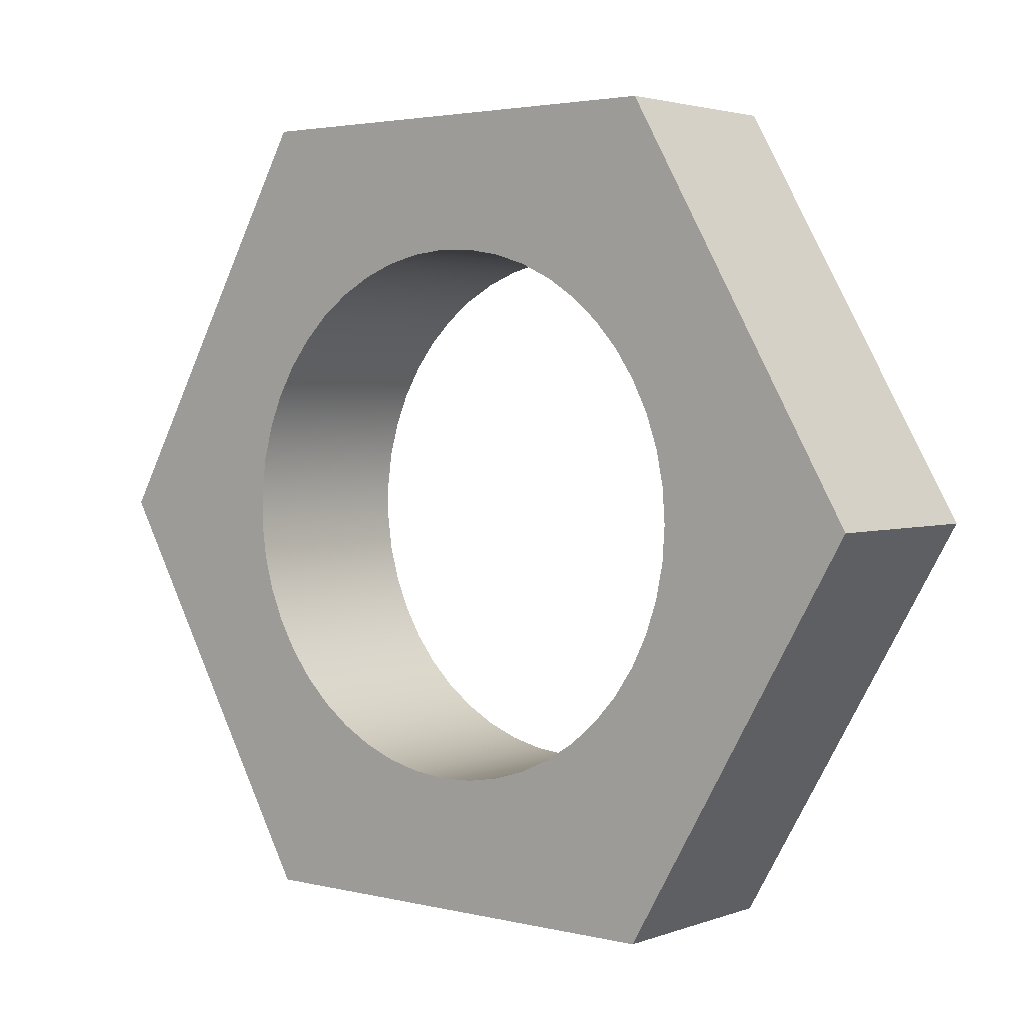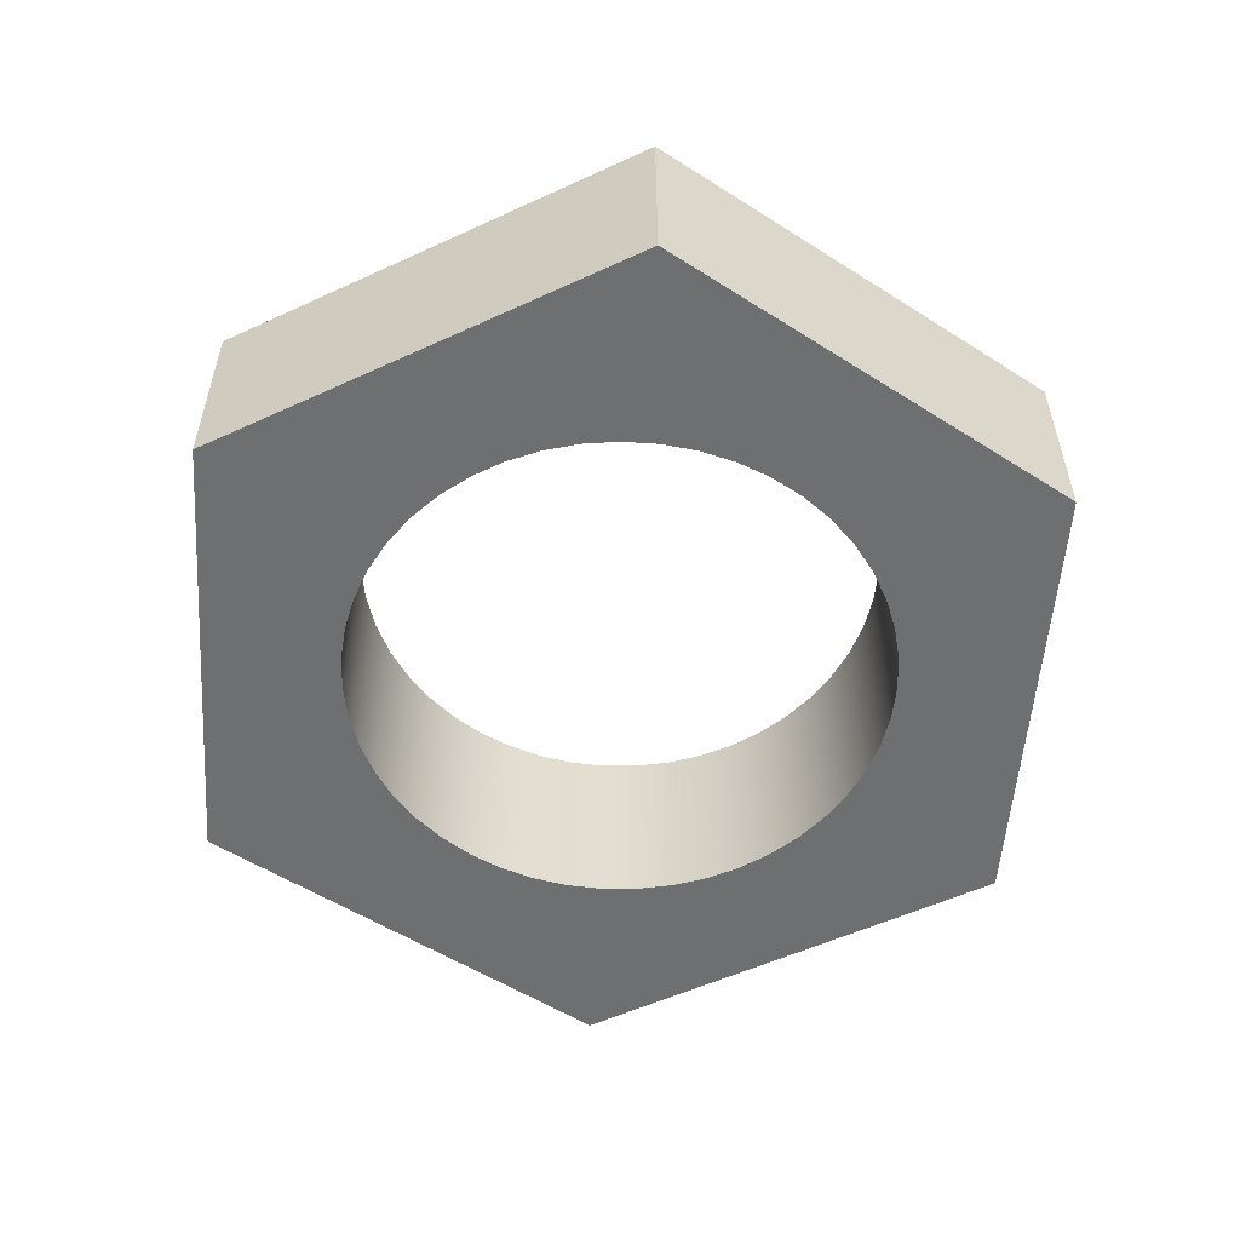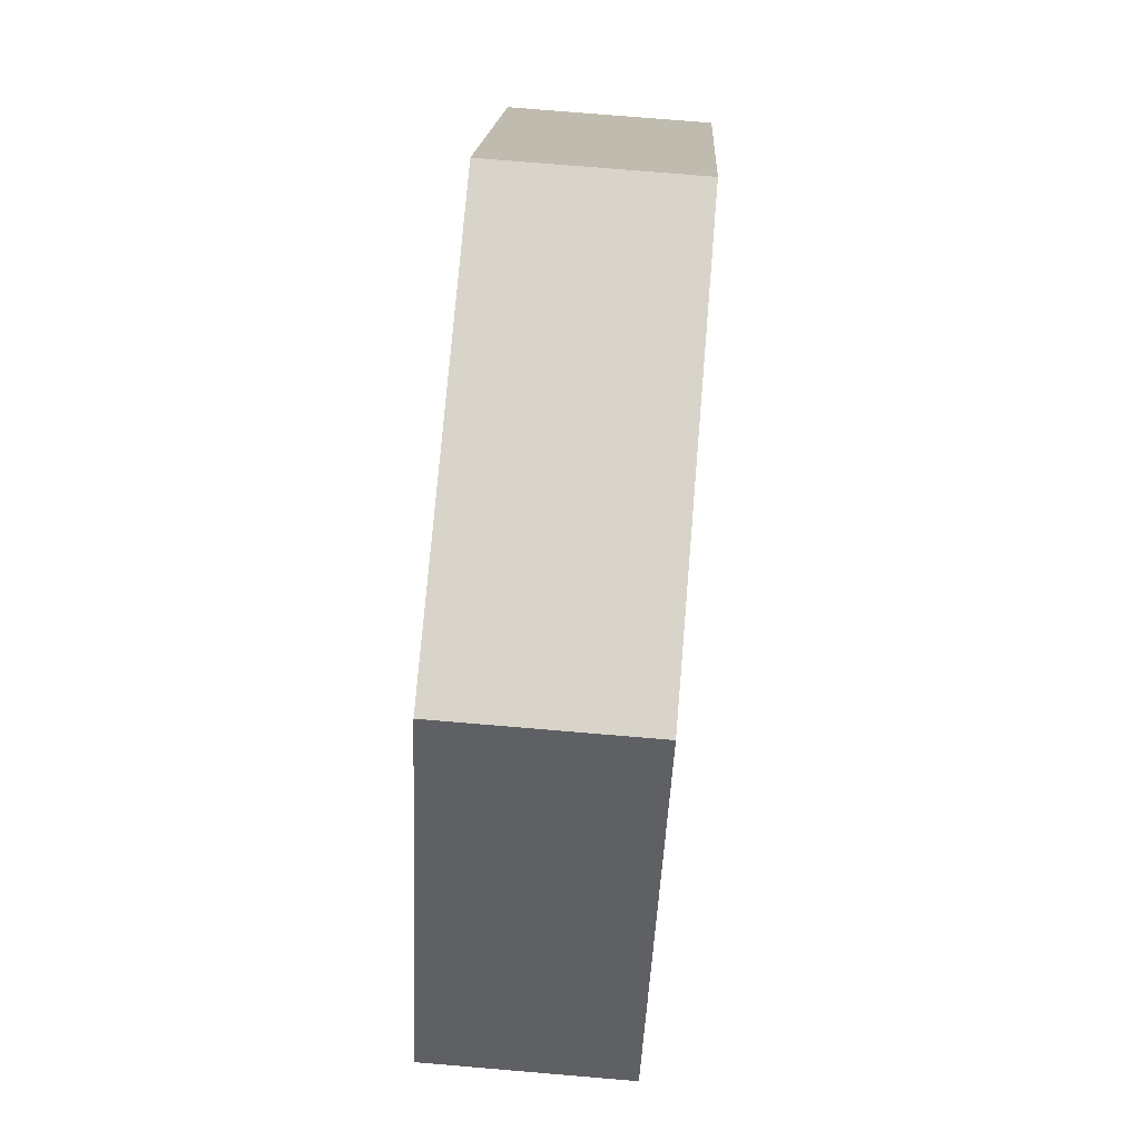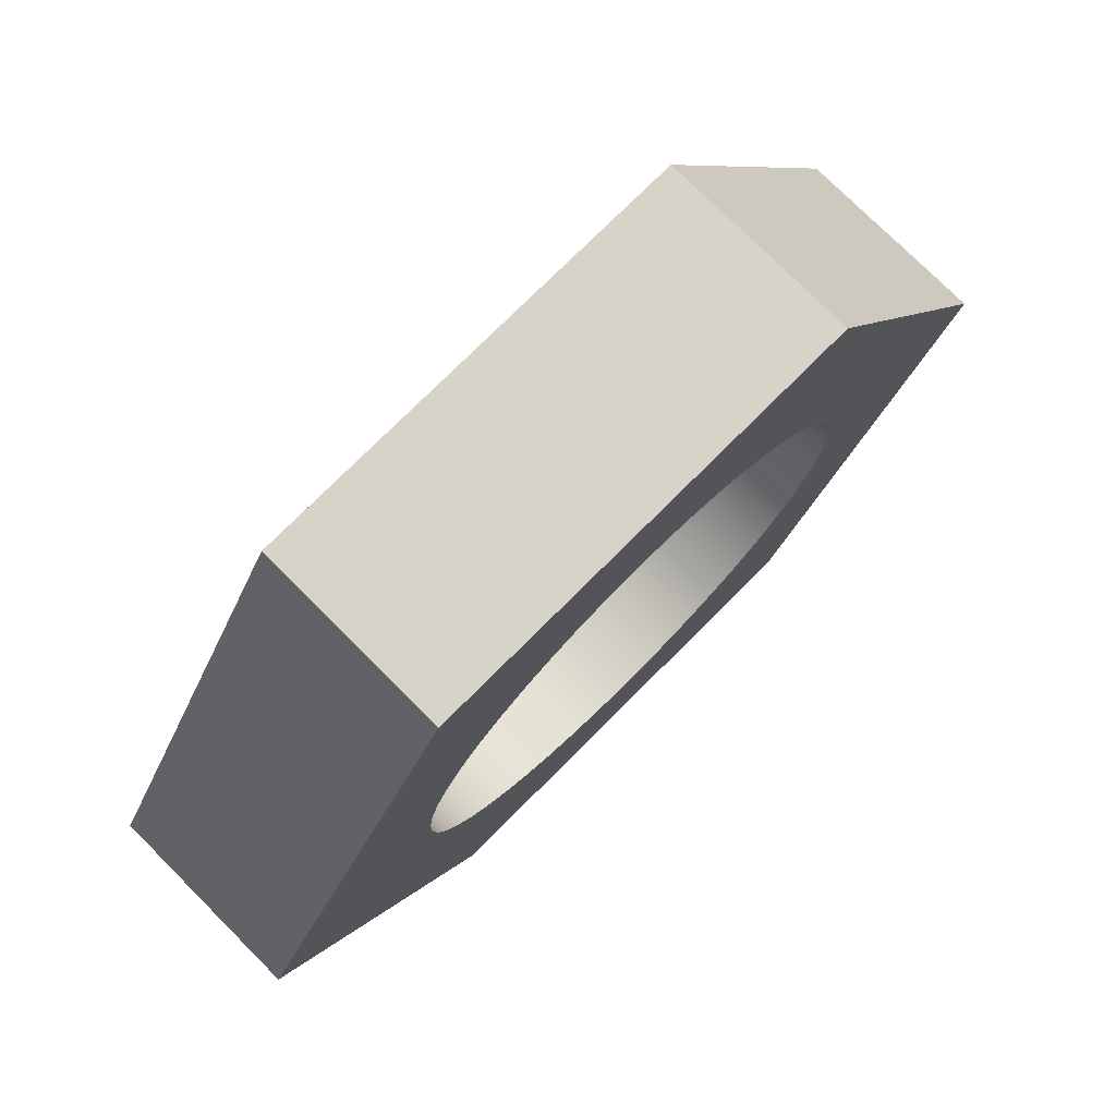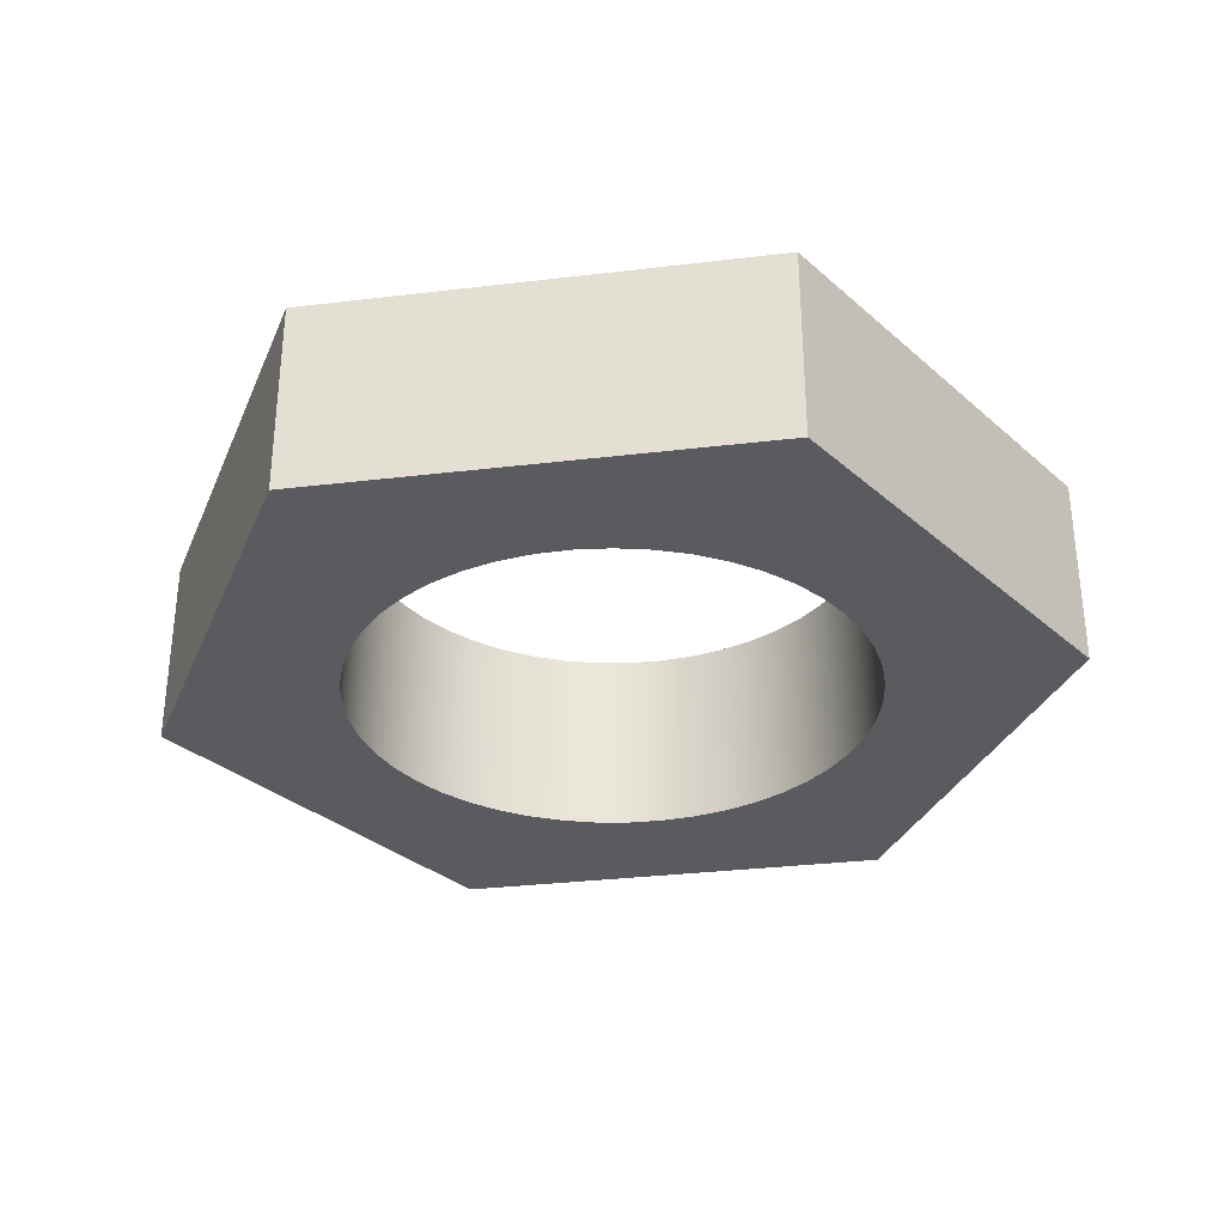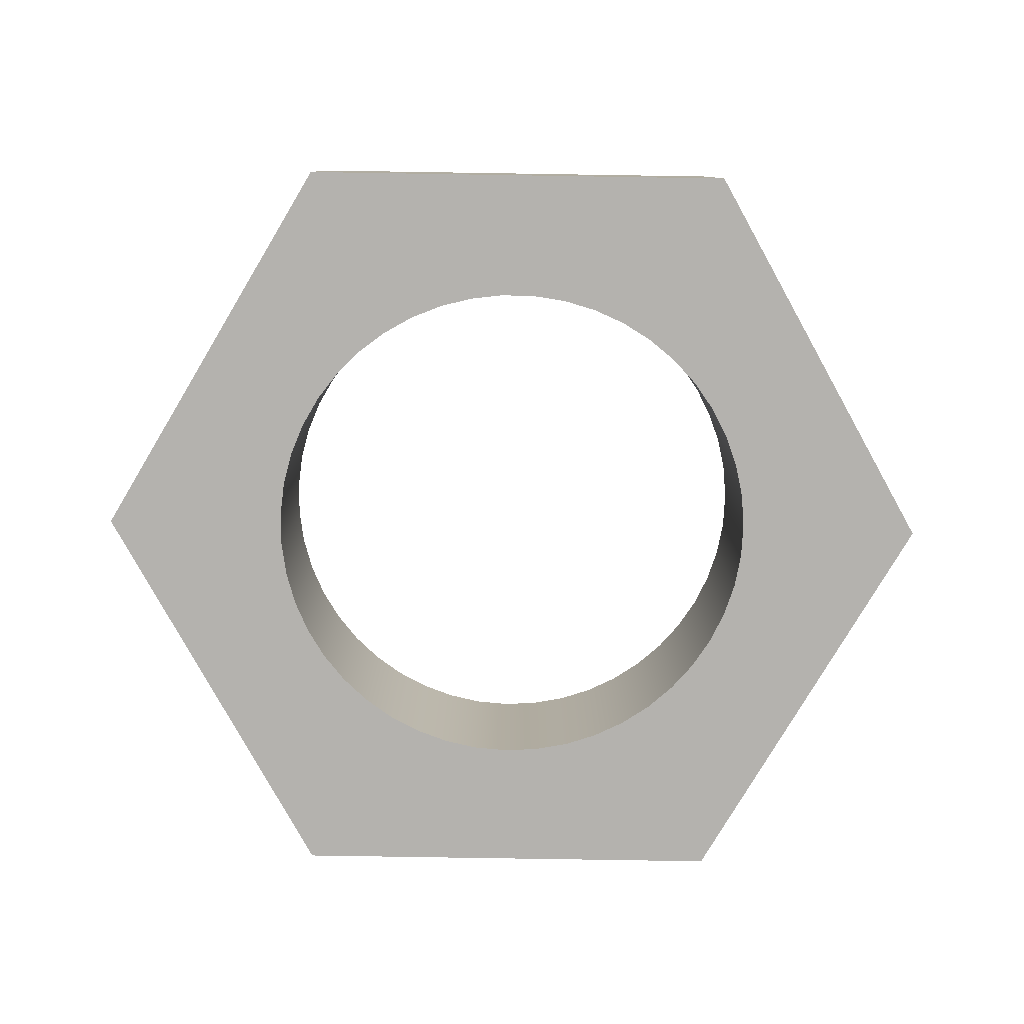
<metadata>
{"format":"obj","ext":"obj","renderer":"f3d","projection":"perspective","resolution":1024,"background":"white","views":[{"elev":2.9,"azim":-140.5,"up":"+Y"},{"elev":-54.6,"azim":86.0,"up":"+Z"},{"elev":75.3,"azim":94.8,"up":"+Y"},{"elev":76.2,"azim":135.0,"up":"+Y"},{"elev":-32.1,"azim":9.5,"up":"+Z"},{"elev":-79.8,"azim":119.1,"up":"+Z"}]}
</metadata>
<code>
v -0.4 -4.899e-17 0
v -0.3964 -0.05331 0
v -0.3858 -0.1057 0
v -0.3683 -0.1562 0
v -0.3442 -0.2038 0
v -0.3139 -0.2479 0
v -0.2781 -0.2875 0
v -0.2373 -0.322 0
v -0.1922 -0.3508 0
v -0.1438 -0.3733 0
v -0.09273 -0.3891 0
v -0.04004 -0.398 0
v 0.01337 -0.3998 0
v 0.06653 -0.3944 0
v 0.1185 -0.382 0
v 0.1684 -0.3628 0
v 0.2152 -0.3372 0
v 0.2583 -0.3055 0
v 0.2967 -0.2683 0
v 0.3298 -0.2264 0
v 0.357 -0.1804 0
v 0.3779 -0.1312 0
v 0.392 -0.07967 0
v 0.3991 -0.02672 0
v 0.3991 0.02672 0
v 0.392 0.07967 0
v 0.3779 0.1312 0
v 0.357 0.1804 0
v 0.3298 0.2264 0
v 0.2967 0.2683 0
v 0.2583 0.3055 0
v 0.2152 0.3372 0
v 0.1684 0.3628 0
v 0.1185 0.382 0
v 0.06653 0.3944 0
v 0.01337 0.3998 0
v -0.04004 0.398 0
v -0.09273 0.3891 0
v -0.1438 0.3733 0
v -0.1922 0.3508 0
v -0.2373 0.322 0
v -0.2781 0.2875 0
v -0.3139 0.2479 0
v -0.3442 0.2038 0
v -0.3683 0.1562 0
v -0.3858 0.1057 0
v -0.3964 0.05331 0
v -0.3464 0.6 0
v 0.3464 0.6 0
v 0.6928 -3.886e-16 0
v 0.3464 -0.6 0
v -0.3464 -0.6 0
v -0.6928 2.22e-16 0
v 0.3464 0.6 0
v -0.3464 0.6 0
v -0.3464 0.6 0.3
v 0.3464 0.6 0.3
v -0.4 -4.899e-17 0.3
v -0.3964 0.05331 0.3
v -0.3858 0.1057 0.3
v -0.3683 0.1562 0.3
v -0.3442 0.2038 0.3
v -0.3139 0.2479 0.3
v -0.2781 0.2875 0.3
v -0.2373 0.322 0.3
v -0.1922 0.3508 0.3
v -0.1438 0.3733 0.3
v -0.09273 0.3891 0.3
v -0.04004 0.398 0.3
v 0.01337 0.3998 0.3
v 0.06653 0.3944 0.3
v 0.1185 0.382 0.3
v 0.1684 0.3628 0.3
v 0.2152 0.3372 0.3
v 0.2583 0.3055 0.3
v 0.2967 0.2683 0.3
v 0.3298 0.2264 0.3
v 0.357 0.1804 0.3
v 0.3779 0.1312 0.3
v 0.392 0.07967 0.3
v 0.3991 0.02672 0.3
v 0.3991 -0.02672 0.3
v 0.392 -0.07967 0.3
v 0.3779 -0.1312 0.3
v 0.357 -0.1804 0.3
v 0.3298 -0.2264 0.3
v 0.2967 -0.2683 0.3
v 0.2583 -0.3055 0.3
v 0.2152 -0.3372 0.3
v 0.1684 -0.3628 0.3
v 0.1185 -0.382 0.3
v 0.06653 -0.3944 0.3
v 0.01337 -0.3998 0.3
v -0.04004 -0.398 0.3
v -0.09273 -0.3891 0.3
v -0.1438 -0.3733 0.3
v -0.1922 -0.3508 0.3
v -0.2373 -0.322 0.3
v -0.2781 -0.2875 0.3
v -0.3139 -0.2479 0.3
v -0.3442 -0.2038 0.3
v -0.3683 -0.1562 0.3
v -0.3858 -0.1057 0.3
v -0.3964 -0.05331 0.3
v 0.3464 0.6 0.3
v -0.3464 0.6 0.3
v -0.6928 2.22e-16 0.3
v -0.3464 -0.6 0.3
v 0.3464 -0.6 0.3
v 0.6928 -3.886e-16 0.3
v -0.3464 0.6 0
v -0.6928 2.22e-16 0
v -0.6928 2.22e-16 0.3
v -0.3464 0.6 0.3
v -0.6928 2.22e-16 0
v -0.3464 -0.6 0
v -0.3464 -0.6 0.3
v -0.6928 2.22e-16 0.3
v -0.3464 -0.6 0
v 0.3464 -0.6 0
v 0.3464 -0.6 0.3
v -0.3464 -0.6 0.3
v 0.3464 -0.6 0
v 0.6928 -3.886e-16 0
v 0.6928 -3.886e-16 0.3
v 0.3464 -0.6 0.3
v 0.6928 -3.886e-16 0
v 0.3464 0.6 0
v 0.3464 0.6 0.3
v 0.6928 -3.886e-16 0.3
v -0.4 -4.899e-17 0.3
v -0.3964 -0.05331 0.3
v -0.3858 -0.1057 0.3
v -0.3683 -0.1562 0.3
v -0.3442 -0.2038 0.3
v -0.3139 -0.2479 0.3
v -0.2781 -0.2875 0.3
v -0.2373 -0.322 0.3
v -0.1922 -0.3508 0.3
v -0.1438 -0.3733 0.3
v -0.09273 -0.3891 0.3
v -0.04004 -0.398 0.3
v 0.01337 -0.3998 0.3
v 0.06653 -0.3944 0.3
v 0.1185 -0.382 0.3
v 0.1684 -0.3628 0.3
v 0.2152 -0.3372 0.3
v 0.2583 -0.3055 0.3
v 0.2967 -0.2683 0.3
v 0.3298 -0.2264 0.3
v 0.357 -0.1804 0.3
v 0.3779 -0.1312 0.3
v 0.392 -0.07967 0.3
v 0.3991 -0.02672 0.3
v 0.3991 0.02672 0.3
v 0.392 0.07967 0.3
v 0.3779 0.1312 0.3
v 0.357 0.1804 0.3
v 0.3298 0.2264 0.3
v 0.2967 0.2683 0.3
v 0.2583 0.3055 0.3
v 0.2152 0.3372 0.3
v 0.1684 0.3628 0.3
v 0.1185 0.382 0.3
v 0.06653 0.3944 0.3
v 0.01337 0.3998 0.3
v -0.04004 0.398 0.3
v -0.09273 0.3891 0.3
v -0.1438 0.3733 0.3
v -0.1922 0.3508 0.3
v -0.2373 0.322 0.3
v -0.2781 0.2875 0.3
v -0.3139 0.2479 0.3
v -0.3442 0.2038 0.3
v -0.3683 0.1562 0.3
v -0.3858 0.1057 0.3
v -0.3964 0.05331 0.3
v -0.4 -4.899e-17 0
v -0.3964 0.05331 0
v -0.3858 0.1057 0
v -0.3683 0.1562 0
v -0.3442 0.2038 0
v -0.3139 0.2479 0
v -0.2781 0.2875 0
v -0.2373 0.322 0
v -0.1922 0.3508 0
v -0.1438 0.3733 0
v -0.09273 0.3891 0
v -0.04004 0.398 0
v 0.01337 0.3998 0
v 0.06653 0.3944 0
v 0.1185 0.382 0
v 0.1684 0.3628 0
v 0.2152 0.3372 0
v 0.2583 0.3055 0
v 0.2967 0.2683 0
v 0.3298 0.2264 0
v 0.357 0.1804 0
v 0.3779 0.1312 0
v 0.392 0.07967 0
v 0.3991 0.02672 0
v 0.3991 -0.02672 0
v 0.392 -0.07967 0
v 0.3779 -0.1312 0
v 0.357 -0.1804 0
v 0.3298 -0.2264 0
v 0.2967 -0.2683 0
v 0.2583 -0.3055 0
v 0.2152 -0.3372 0
v 0.1684 -0.3628 0
v 0.1185 -0.382 0
v 0.06653 -0.3944 0
v 0.01337 -0.3998 0
v -0.04004 -0.398 0
v -0.09273 -0.3891 0
v -0.1438 -0.3733 0
v -0.1922 -0.3508 0
v -0.2373 -0.322 0
v -0.2781 -0.2875 0
v -0.3139 -0.2479 0
v -0.3442 -0.2038 0
v -0.3683 -0.1562 0
v -0.3858 -0.1057 0
v -0.3964 -0.05331 0
v -0.4 -4.899e-17 0.3
v -0.4 -4.899e-17 0
f 47 1 53
f 53 1 2
f 53 2 3
f 3 4 53
f 53 4 5
f 53 5 52
f 52 5 6
f 52 6 7
f 7 8 52
f 52 8 9
f 52 9 10
f 10 11 52
f 52 11 12
f 52 12 13
f 52 13 51
f 51 13 14
f 51 14 15
f 15 16 51
f 51 16 17
f 51 17 18
f 18 19 51
f 51 19 20
f 51 20 50
f 50 20 21
f 50 21 22
f 22 23 50
f 50 23 24
f 50 24 25
f 25 26 50
f 50 26 27
f 50 27 28
f 28 29 50
f 50 29 49
f 49 29 30
f 49 30 31
f 31 32 49
f 49 32 33
f 49 33 34
f 34 35 49
f 49 35 36
f 49 36 48
f 48 36 37
f 48 37 38
f 38 39 48
f 48 39 40
f 48 40 41
f 41 42 48
f 48 42 43
f 48 43 44
f 48 44 53
f 53 44 45
f 53 45 46
f 46 47 53
f 54 55 57
f 57 55 56
f 104 58 107
f 107 58 59
f 107 59 60
f 60 61 107
f 107 61 62
f 107 62 106
f 106 62 63
f 106 63 64
f 64 65 106
f 106 65 66
f 106 66 67
f 67 68 106
f 106 68 69
f 106 69 70
f 106 70 105
f 105 70 71
f 105 71 72
f 72 73 105
f 105 73 74
f 105 74 75
f 75 76 105
f 105 76 77
f 105 77 110
f 110 77 78
f 110 78 79
f 79 80 110
f 110 80 81
f 110 81 82
f 82 83 110
f 110 83 84
f 110 84 85
f 85 86 110
f 110 86 109
f 109 86 87
f 109 87 88
f 88 89 109
f 109 89 90
f 109 90 91
f 91 92 109
f 109 92 93
f 109 93 108
f 108 93 94
f 108 94 95
f 95 96 108
f 108 96 97
f 108 97 98
f 98 99 108
f 108 99 100
f 108 100 101
f 108 101 107
f 107 101 102
f 107 102 103
f 103 104 107
f 111 112 114
f 114 112 113
f 115 116 118
f 118 116 117
f 119 120 122
f 122 120 121
f 123 124 126
f 126 124 125
f 127 128 130
f 130 128 129
f 132 224 131
f 131 224 226
f 225 178 177
f 177 178 179
f 177 179 176
f 176 179 180
f 176 180 175
f 175 180 181
f 175 181 174
f 174 181 182
f 174 182 173
f 173 182 183
f 173 183 172
f 172 183 184
f 172 184 171
f 171 184 185
f 171 185 170
f 170 185 186
f 170 186 169
f 169 186 187
f 169 187 168
f 168 187 188
f 168 188 167
f 167 188 189
f 167 189 166
f 166 189 190
f 166 190 165
f 165 190 191
f 165 191 164
f 164 191 192
f 164 192 163
f 163 192 193
f 163 193 162
f 162 193 194
f 162 194 161
f 161 194 195
f 161 195 160
f 160 195 196
f 160 196 159
f 159 196 197
f 159 197 158
f 158 197 198
f 158 198 157
f 157 198 199
f 157 199 156
f 156 199 200
f 156 200 155
f 155 200 201
f 155 201 154
f 154 201 202
f 154 202 153
f 153 202 203
f 153 203 152
f 152 203 204
f 152 204 151
f 151 204 205
f 151 205 150
f 150 205 206
f 150 206 149
f 149 206 207
f 149 207 148
f 148 207 208
f 148 208 147
f 147 208 209
f 147 209 146
f 146 209 210
f 146 210 145
f 145 210 211
f 145 211 144
f 144 211 212
f 144 212 143
f 143 212 213
f 143 213 142
f 142 213 214
f 142 214 141
f 141 214 215
f 141 215 140
f 140 215 216
f 140 216 139
f 139 216 217
f 139 217 138
f 138 217 218
f 138 218 137
f 137 218 219
f 137 219 136
f 136 219 220
f 136 220 135
f 135 220 221
f 135 221 134
f 134 221 222
f 134 222 133
f 133 222 223
f 133 223 132
f 132 223 224

</code>
